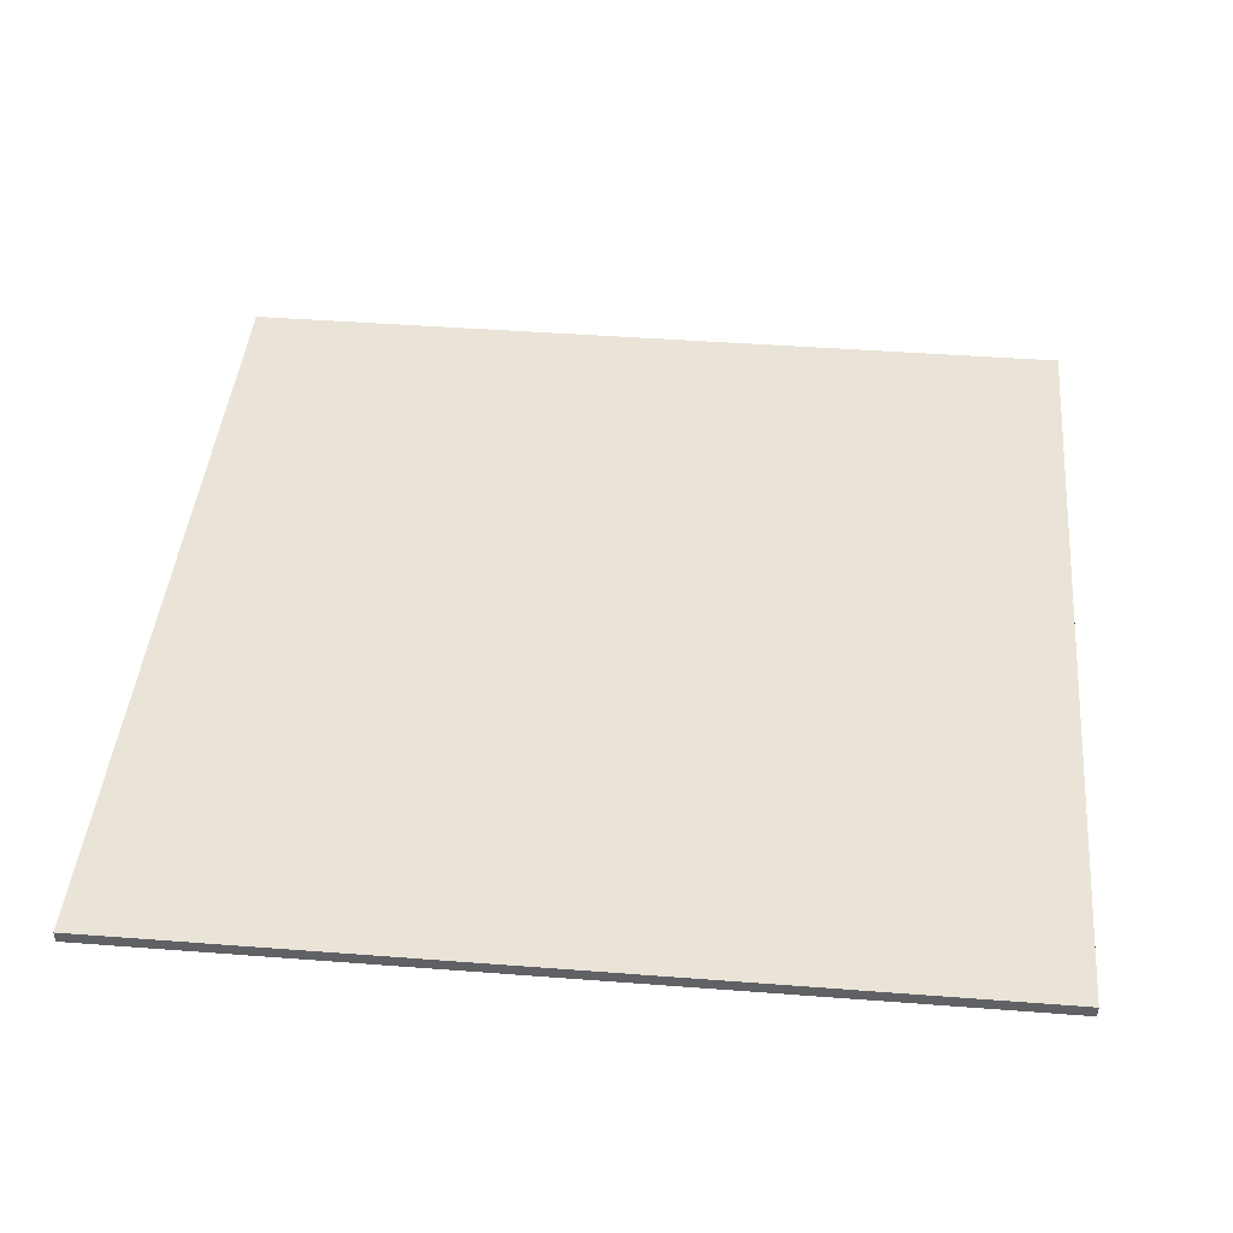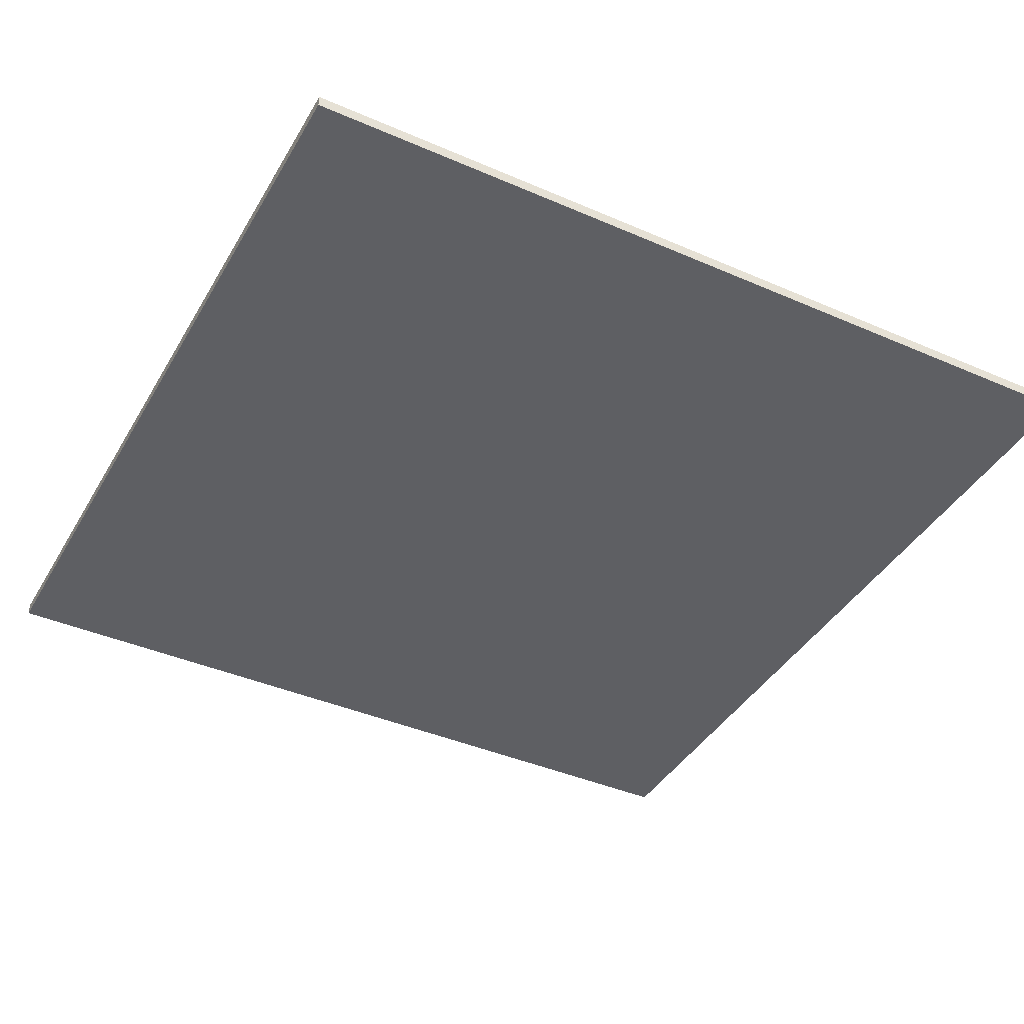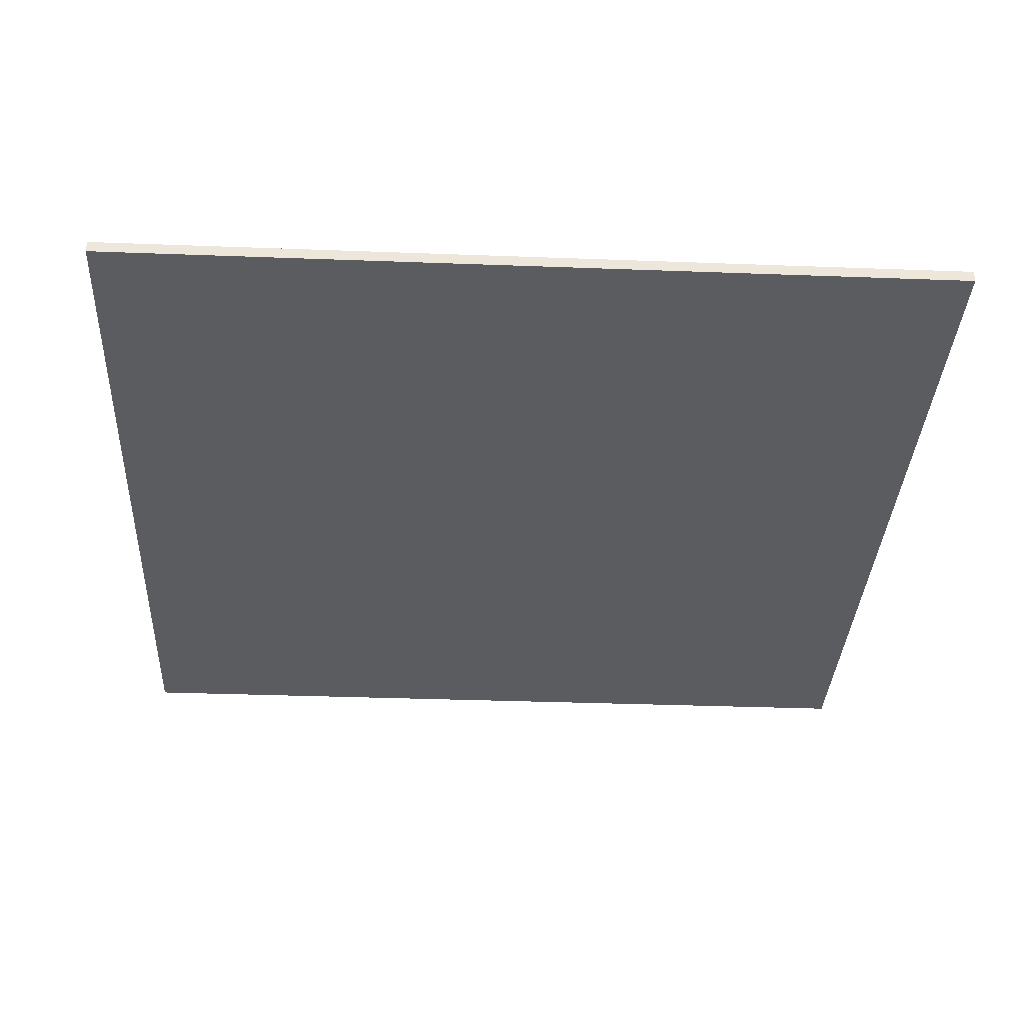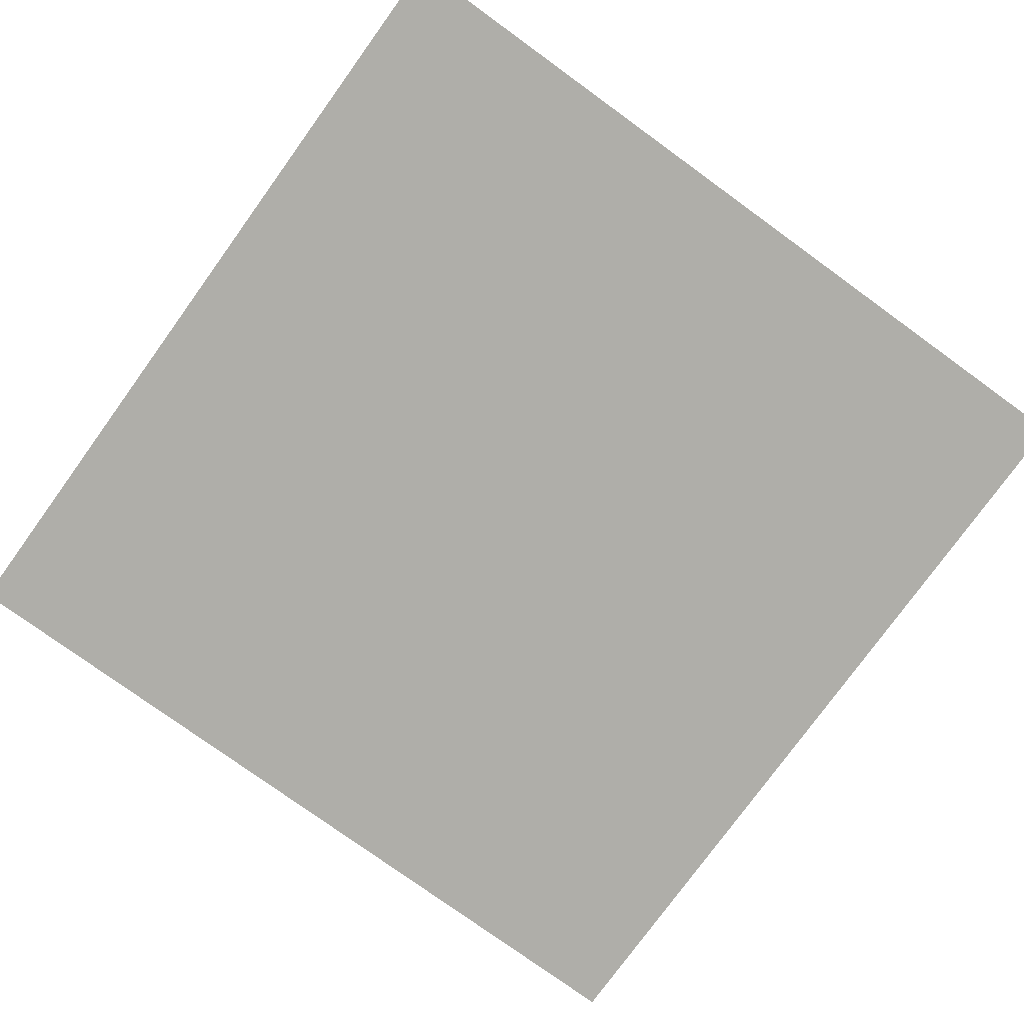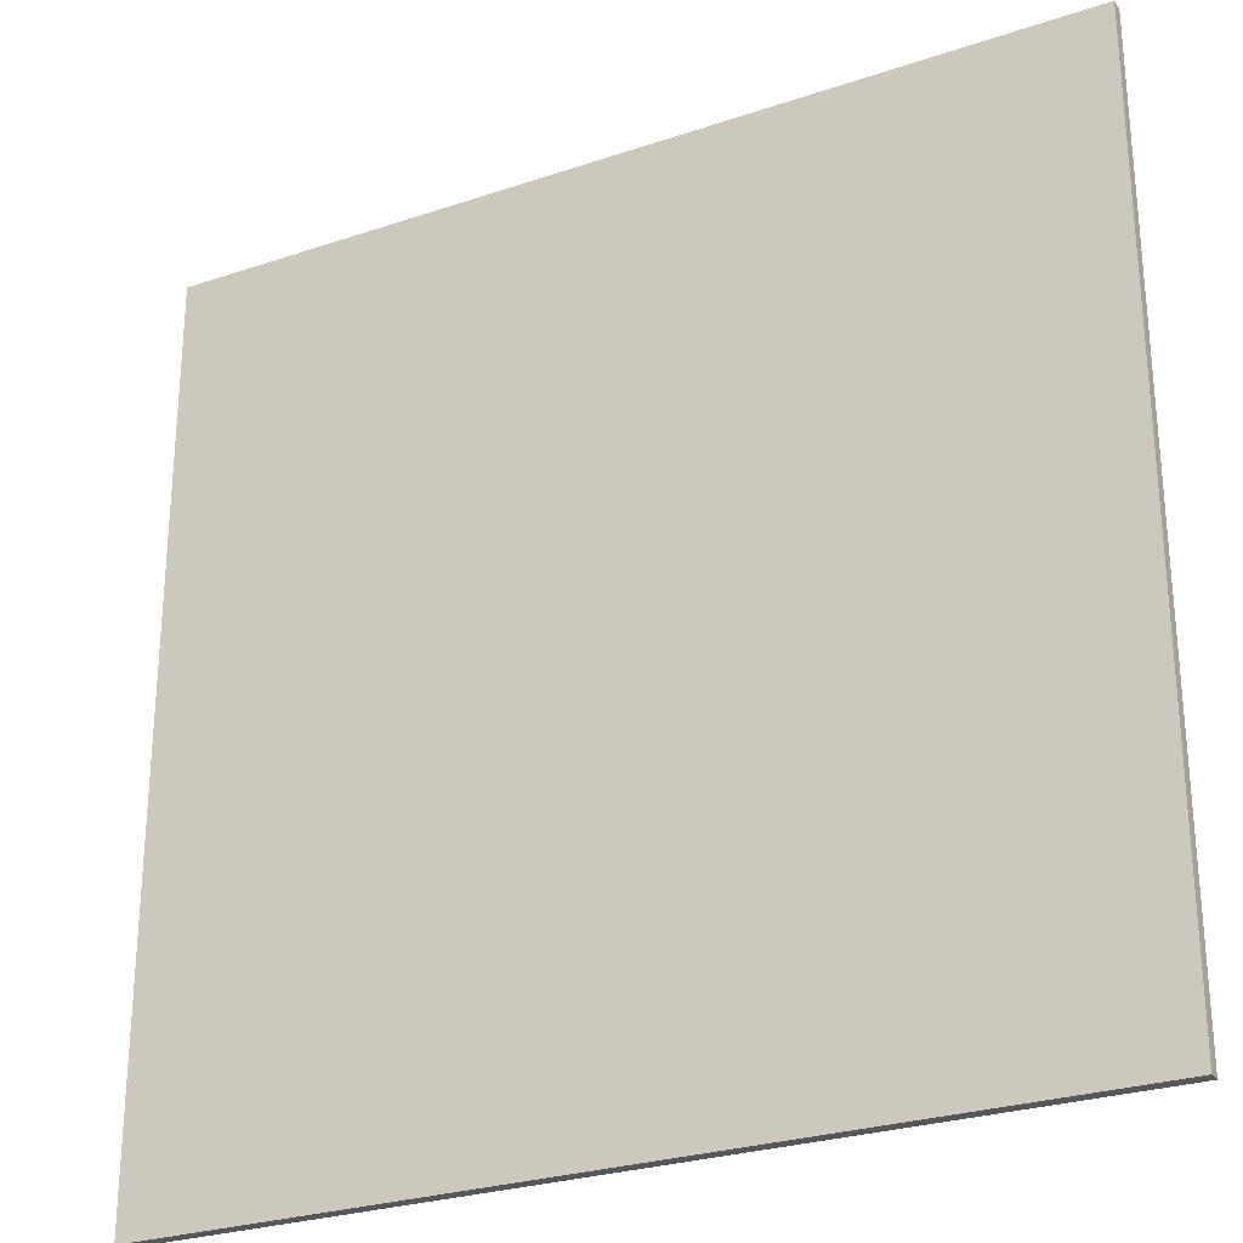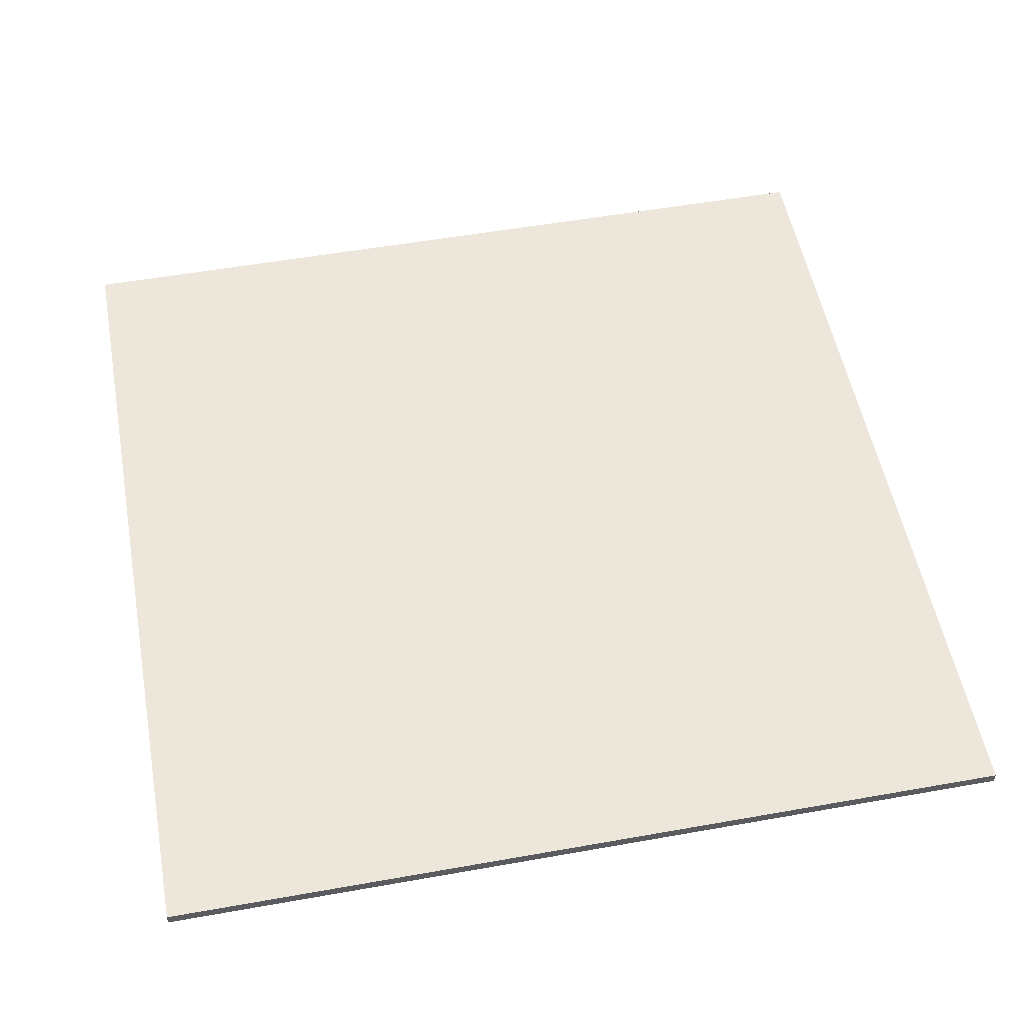
<metadata>
{"format":"obj","ext":"obj","renderer":"f3d","projection":"perspective","resolution":1024,"background":"white","views":[{"elev":43.2,"azim":-174.8,"up":"+Y"},{"elev":-40.9,"azim":62.1,"up":"+Y"},{"elev":-34.3,"azim":-92.9,"up":"+Y"},{"elev":-77.5,"azim":-125.9,"up":"+Y"},{"elev":-27.0,"azim":27.7,"up":"+Z"},{"elev":53.9,"azim":169.3,"up":"+Y"}]}
</metadata>
<code>
g
v -11 -0.15 -11
v 11 -0.15 -11
v 11 -0.15 11
v -11 -0.15 11
v -11 0.15 -11
v 11 0.15 -11
v 11 0.15 11
v -11 0.15 11
g
f 2 1 5 6
f 3 2 6 7
f 4 3 7 8
f 1 4 8 5
f 3 4 1 2
f 6 5 8 7

</code>
